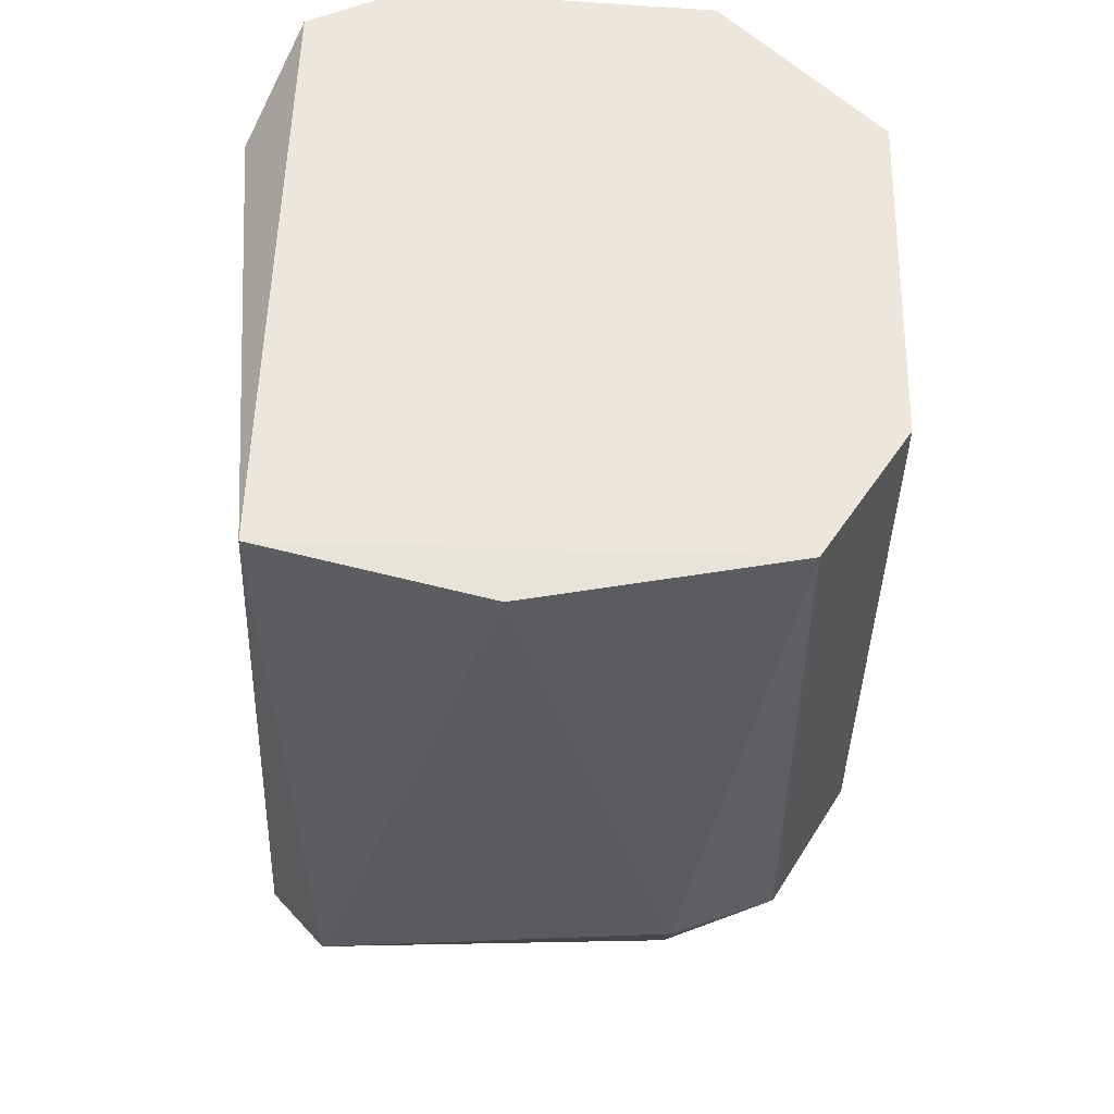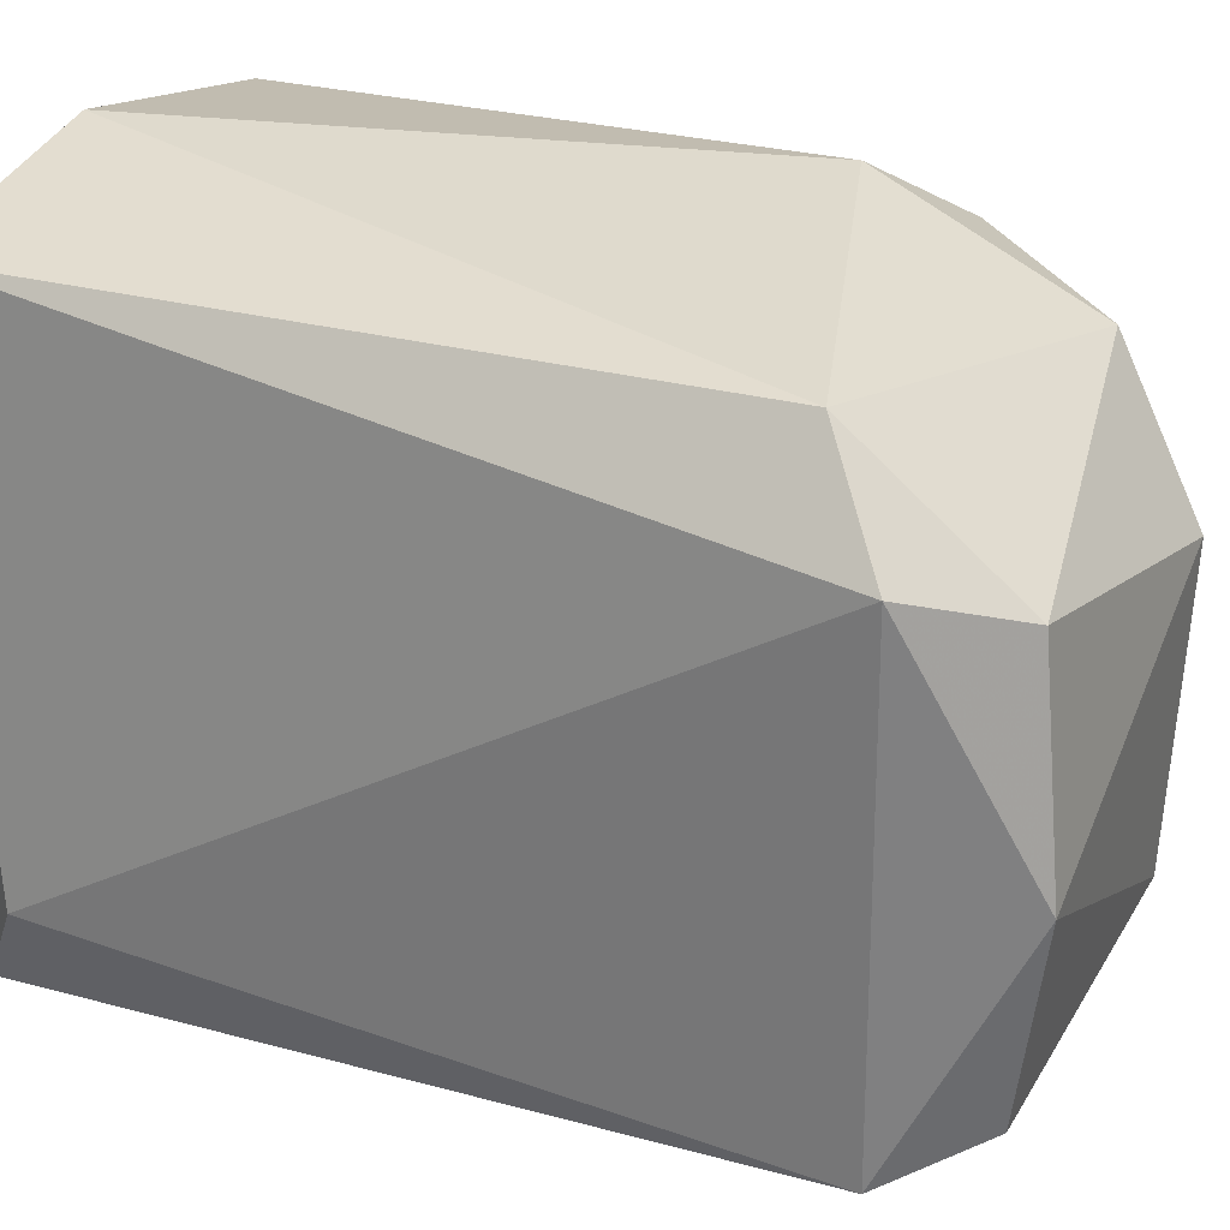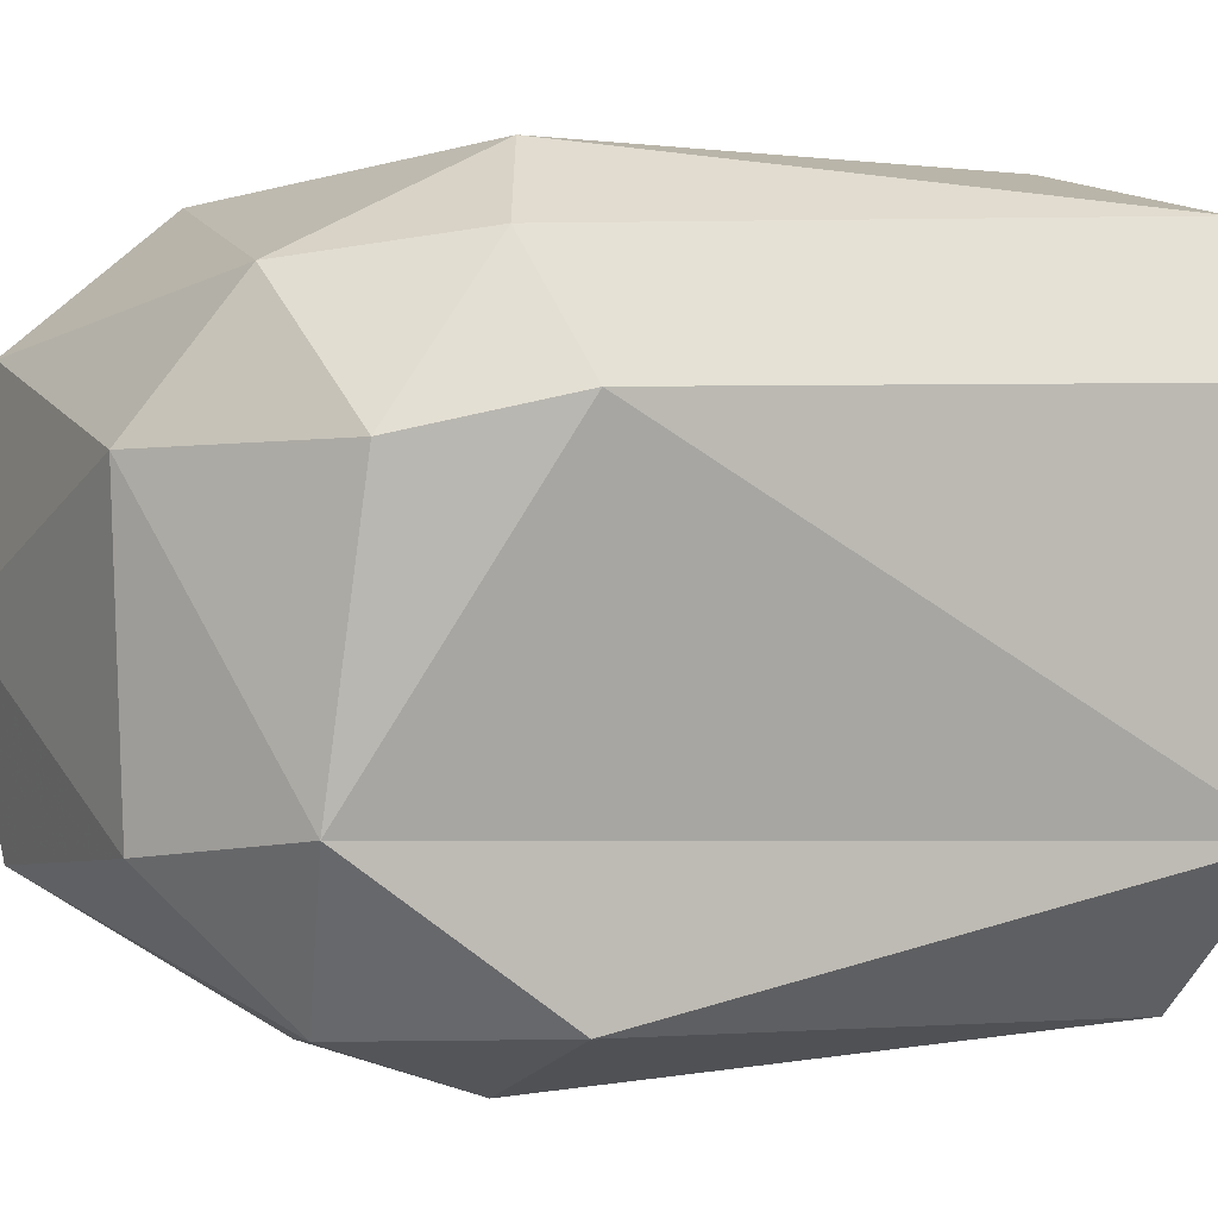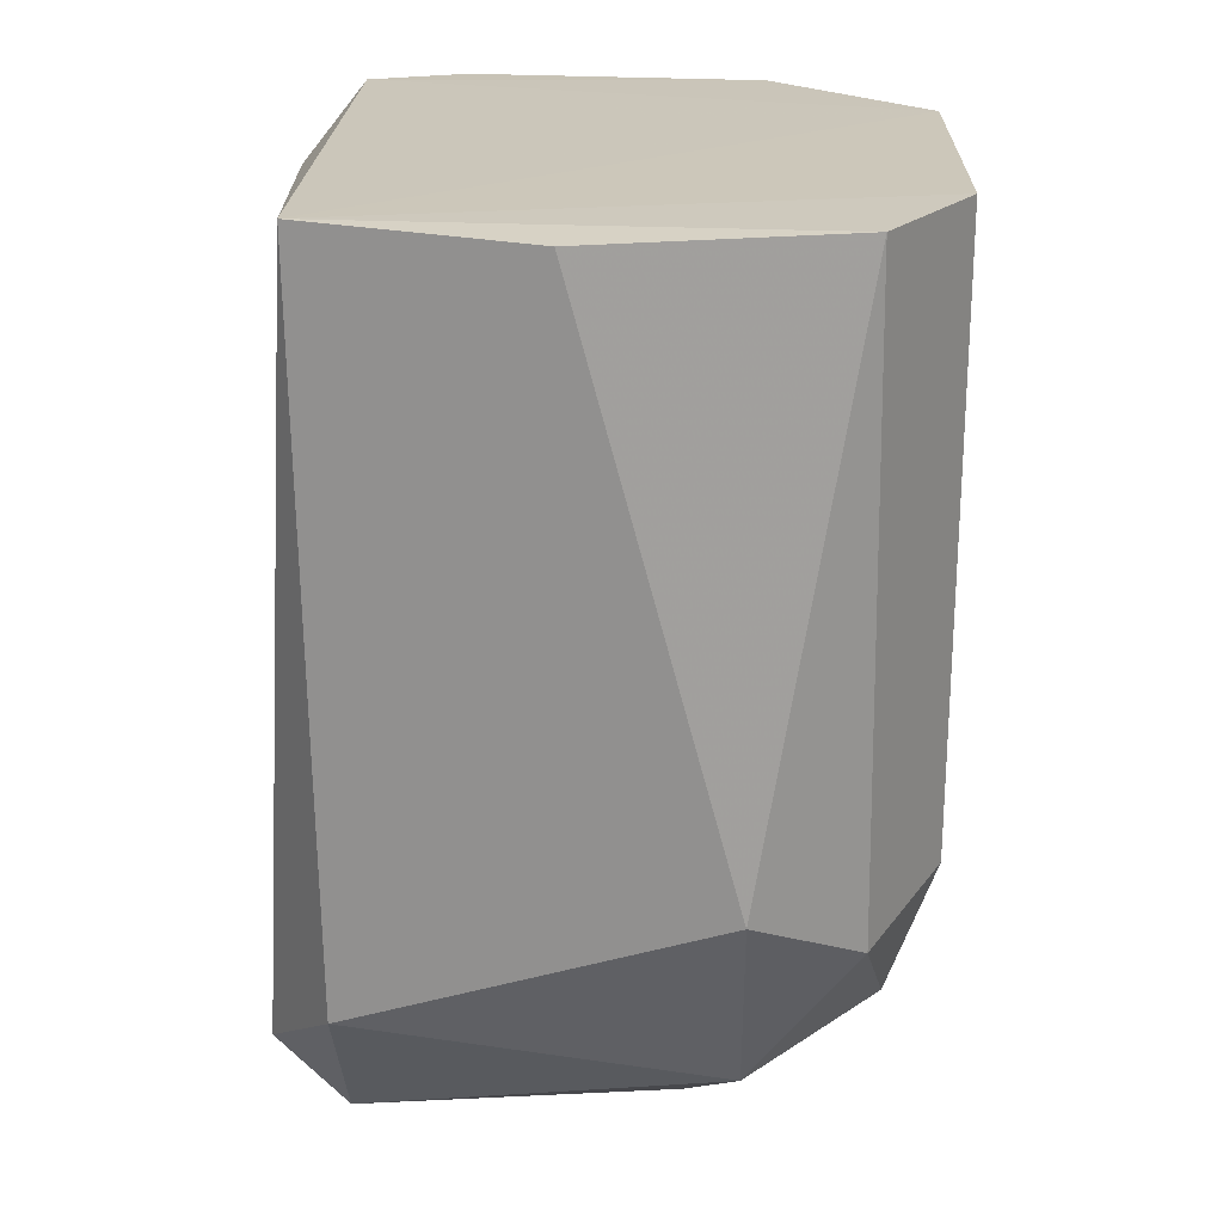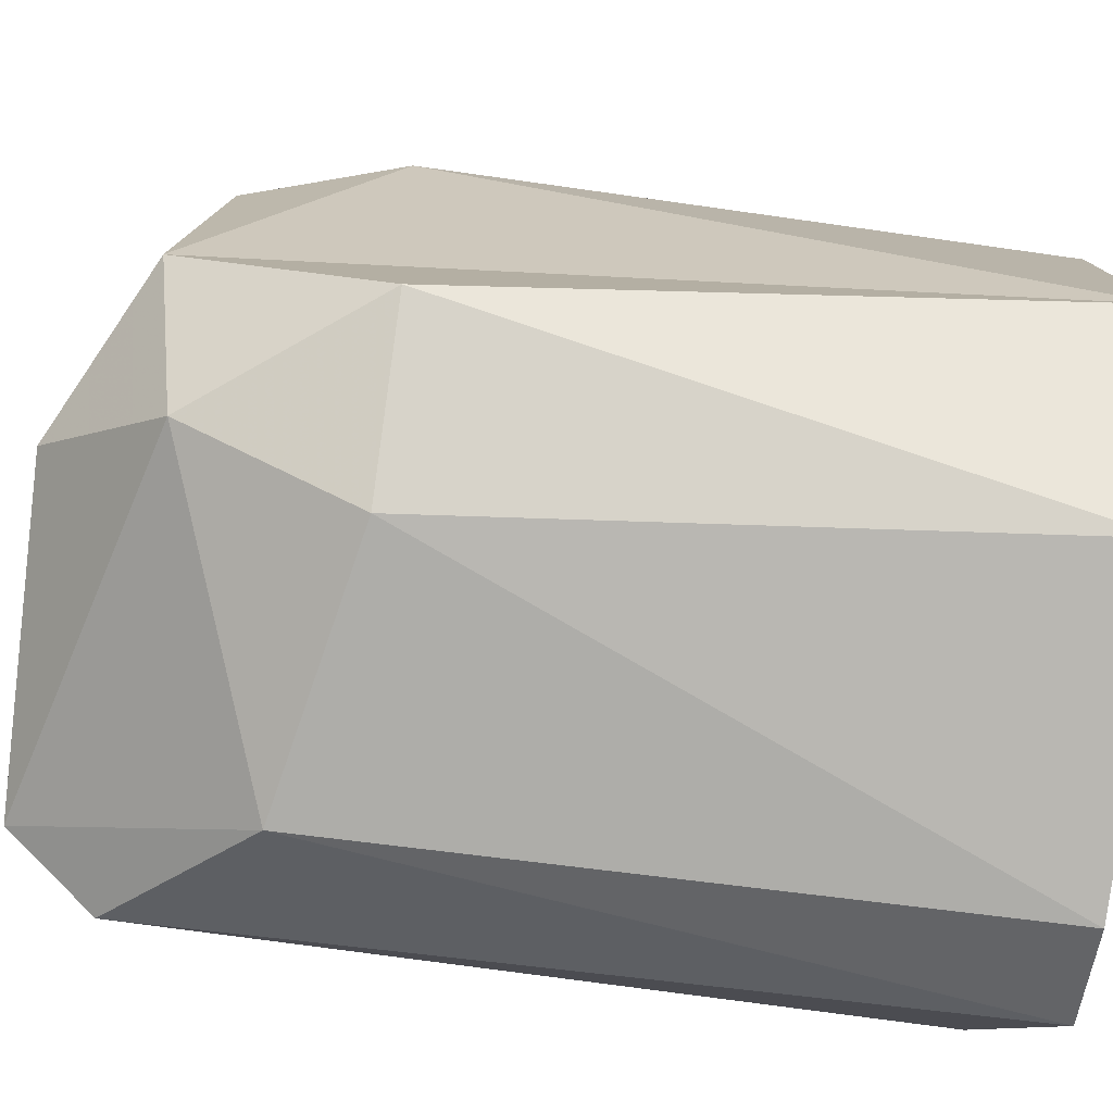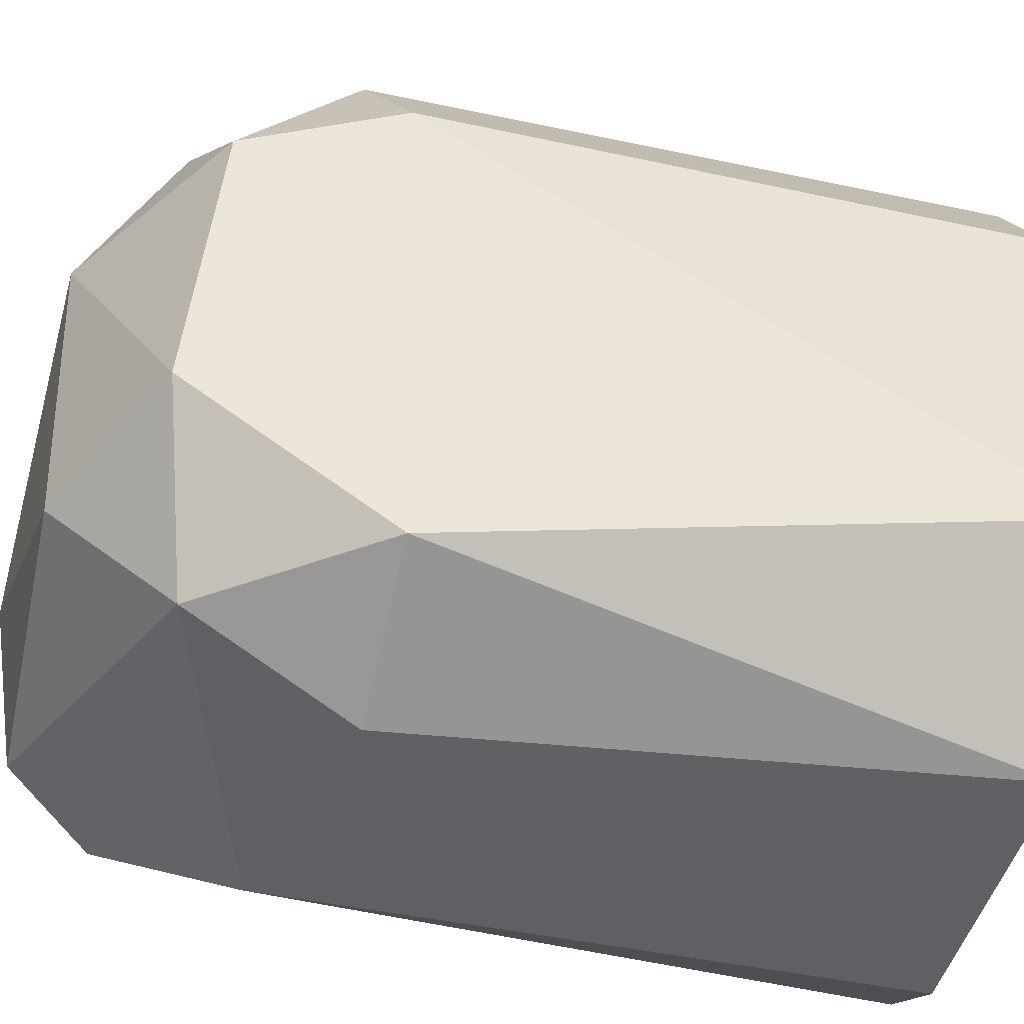
<metadata>
{"format":"obj","ext":"obj","renderer":"f3d","projection":"perspective","resolution":1024,"background":"white","views":[{"elev":54.3,"azim":1.4,"up":"+Y"},{"elev":27.4,"azim":-64.9,"up":"+Z"},{"elev":3.3,"azim":60.9,"up":"+Z"},{"elev":21.4,"azim":1.5,"up":"+Y"},{"elev":-78.5,"azim":81.9,"up":"+Z"},{"elev":-43.4,"azim":74.9,"up":"+Z"}]}
</metadata>
<code>
v -0.002125 -0.03183 -0.002378
v 0.006463 -0.03179 -0.004053
v -0.009458 -0.03153 -0.004037
v 0.009262 -0.03175 -0.008511
v 0.009262 -0.03175 -0.02049
v -0.009449 -0.03162 -0.02497
v -0.009017 -0.05542 -0.003715
v 0.003139 -0.05148 -0.002514
v 0.006778 -0.05351 -0.004937
v 0.009216 -0.05243 -0.008748
v -0.01124 -0.03375 -0.02137
v 0.003952 -0.03178 -0.026
v -0.006177 -0.03171 -0.02664
v -0.01122 -0.05769 -0.006927
v -0.006684 -0.05331 -0.0264
v 0.003151 -0.05839 -0.005759
v 0.001891 -0.05163 -0.02662
v -0.01084 -0.05768 -0.02298
v -0.009012 -0.06073 -0.00789
v -0.009118 -0.06062 -0.02142
v 0.007658 -0.05751 -0.00988
v 0.007358 -0.05171 -0.02417
v -0.009775 -0.06163 -0.01479
v 0.006667 -0.05837 -0.01908
v 0.003225 -0.05716 -0.02442
v 0.001456 -0.06143 -0.01021
v 0.001154 -0.06105 -0.01998
f 1 2 3
f 3 4 5
f 3 5 6
f 1 7 8
f 1 8 2
f 3 2 4
f 1 3 7
f 8 9 2
f 2 10 4
f 3 6 11
f 2 9 10
f 6 12 13
f 3 11 14
f 4 10 5
f 13 15 6
f 7 3 14
f 16 8 7
f 8 16 9
f 13 12 17
f 13 17 15
f 6 15 18
f 5 12 6
f 7 14 19
f 15 20 18
f 6 18 11
f 16 7 19
f 9 21 10
f 5 22 12
f 12 22 17
f 11 18 14
f 14 23 19
f 10 24 5
f 17 25 15
f 14 18 23
f 19 26 16
f 5 24 22
f 21 24 10
f 25 20 15
f 9 16 21
f 20 25 27
f 23 18 20
f 22 25 17
f 26 21 16
f 25 22 24
f 23 26 19
f 21 26 24
f 26 23 27
f 24 27 25
f 20 27 23
f 26 27 24

</code>
